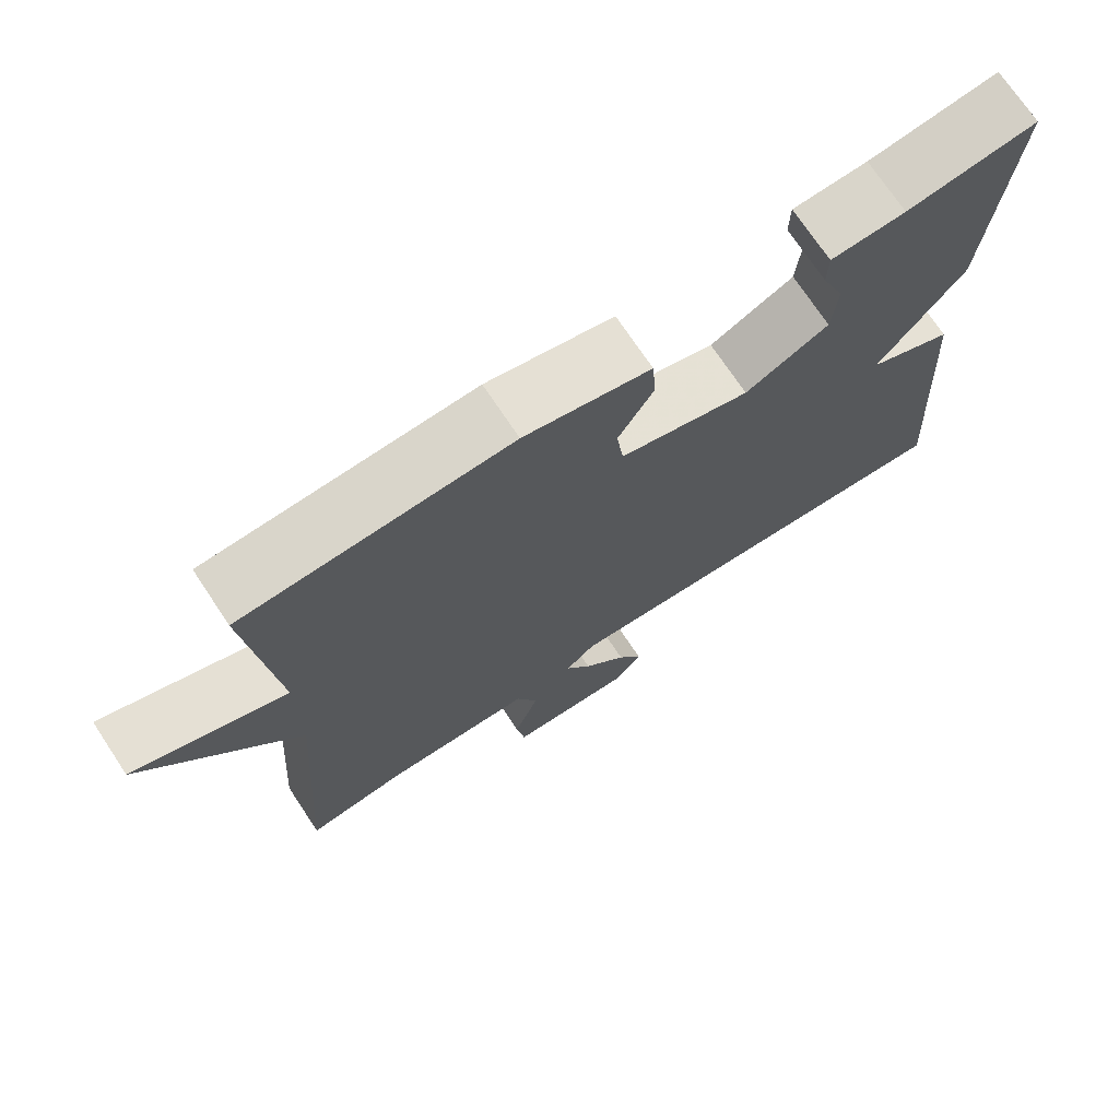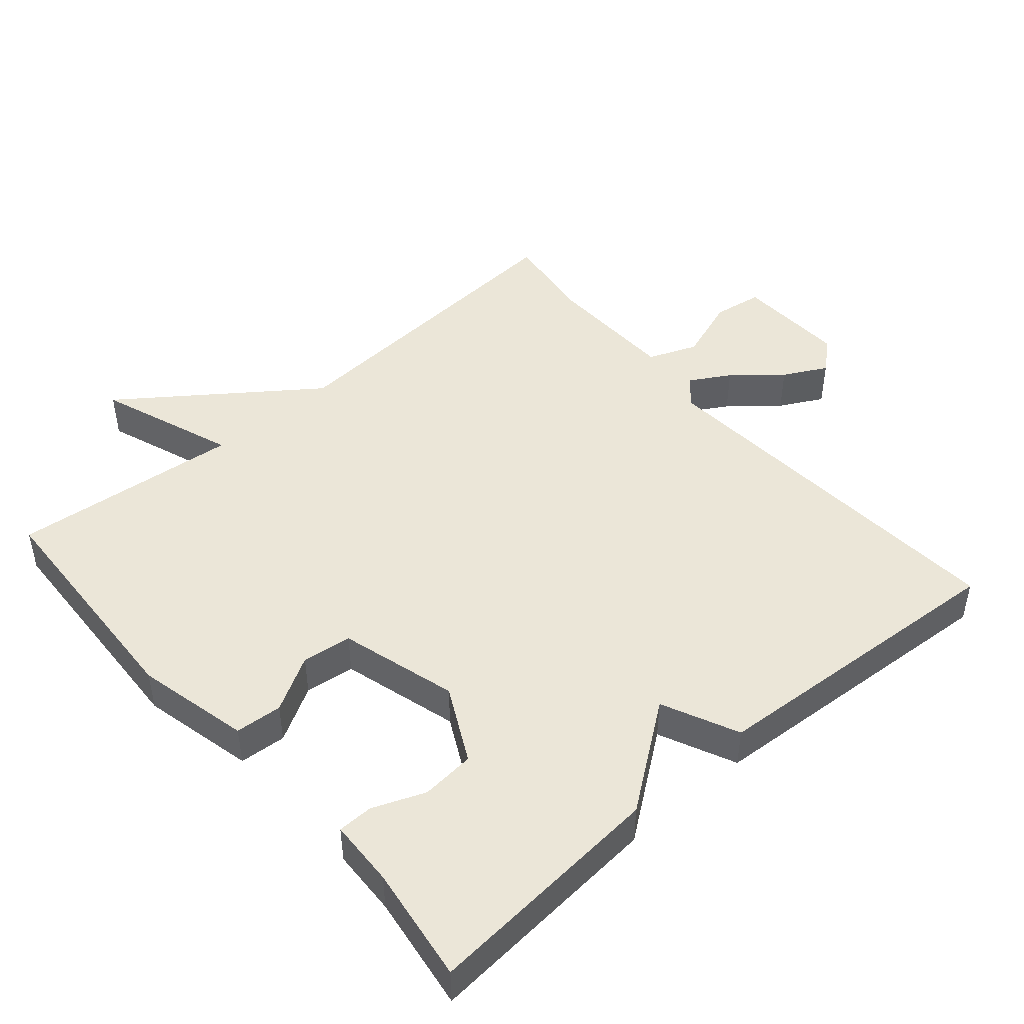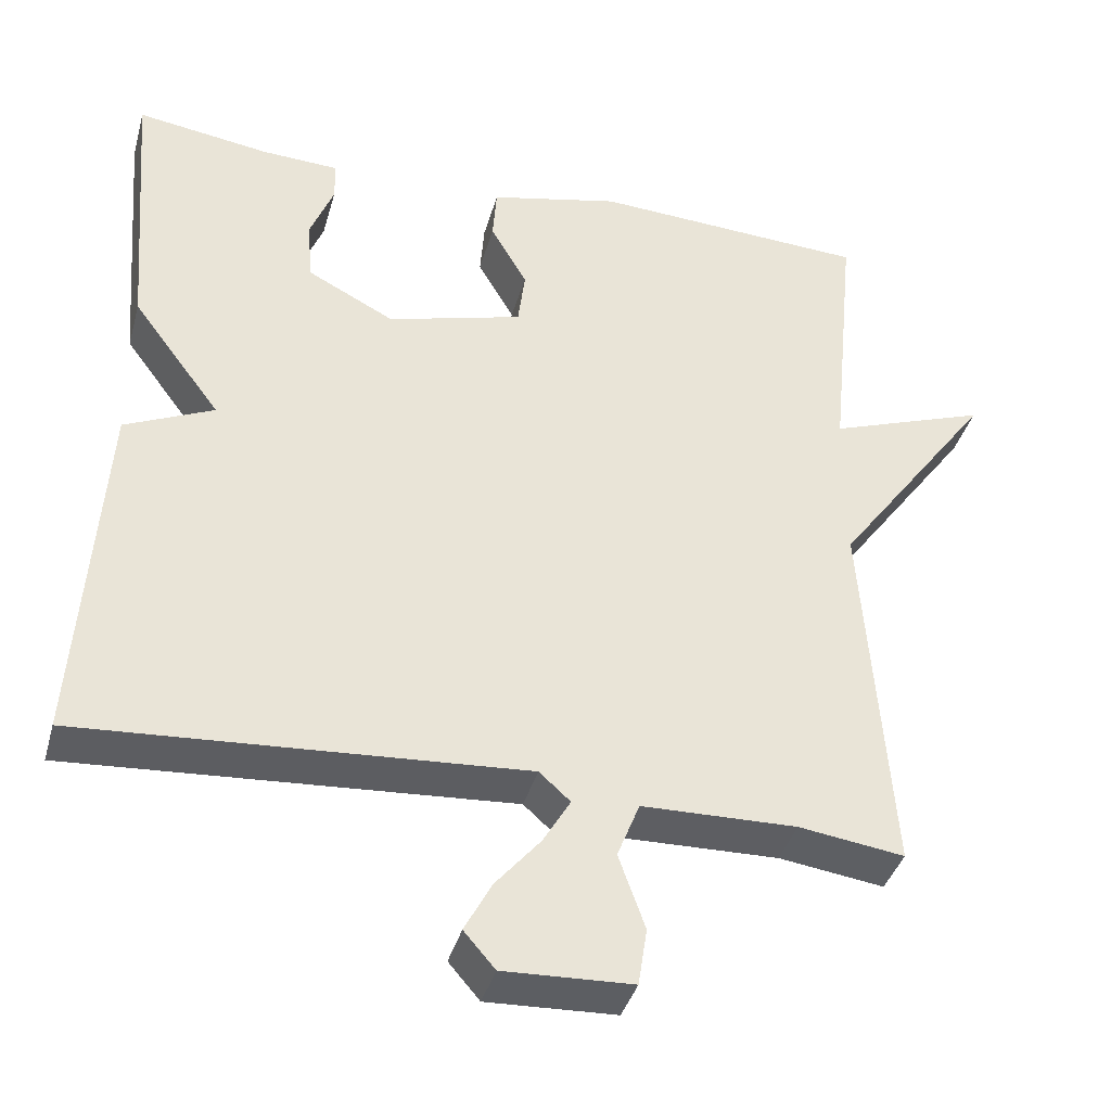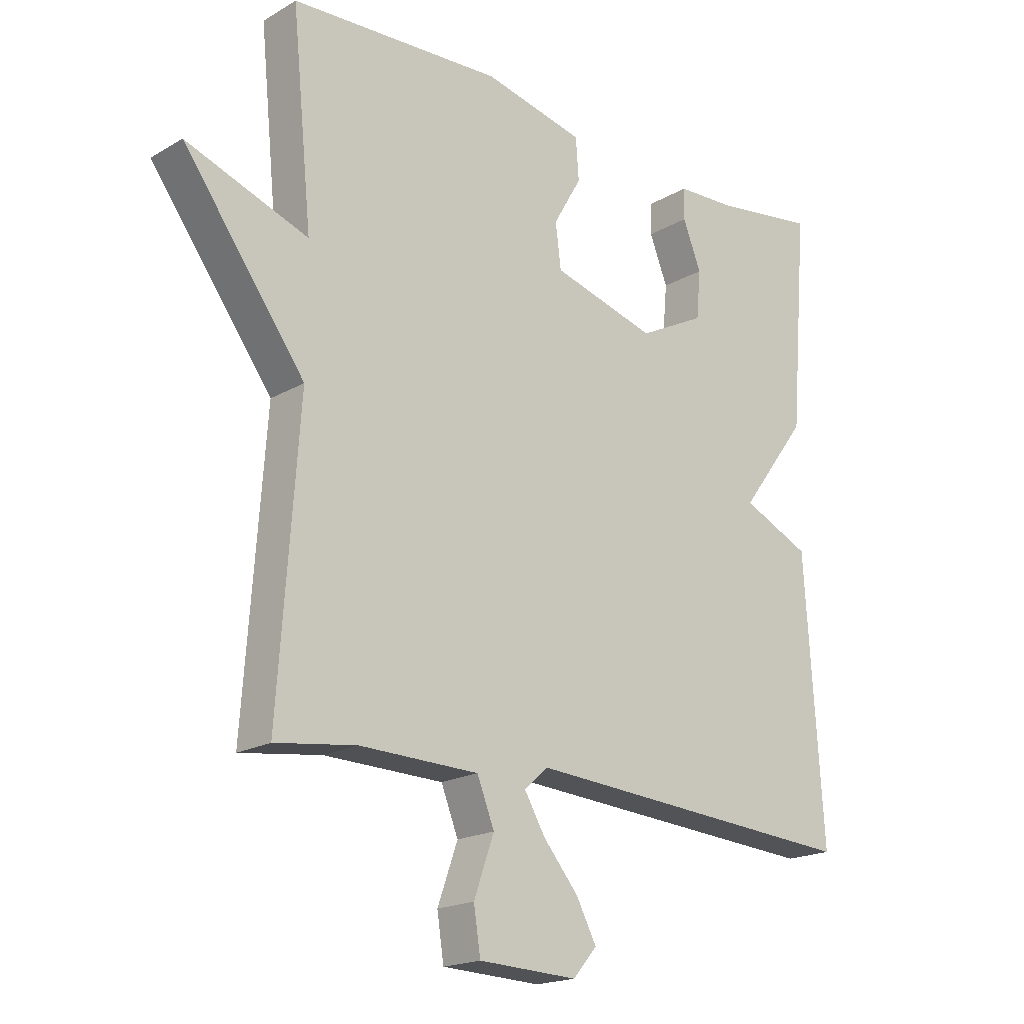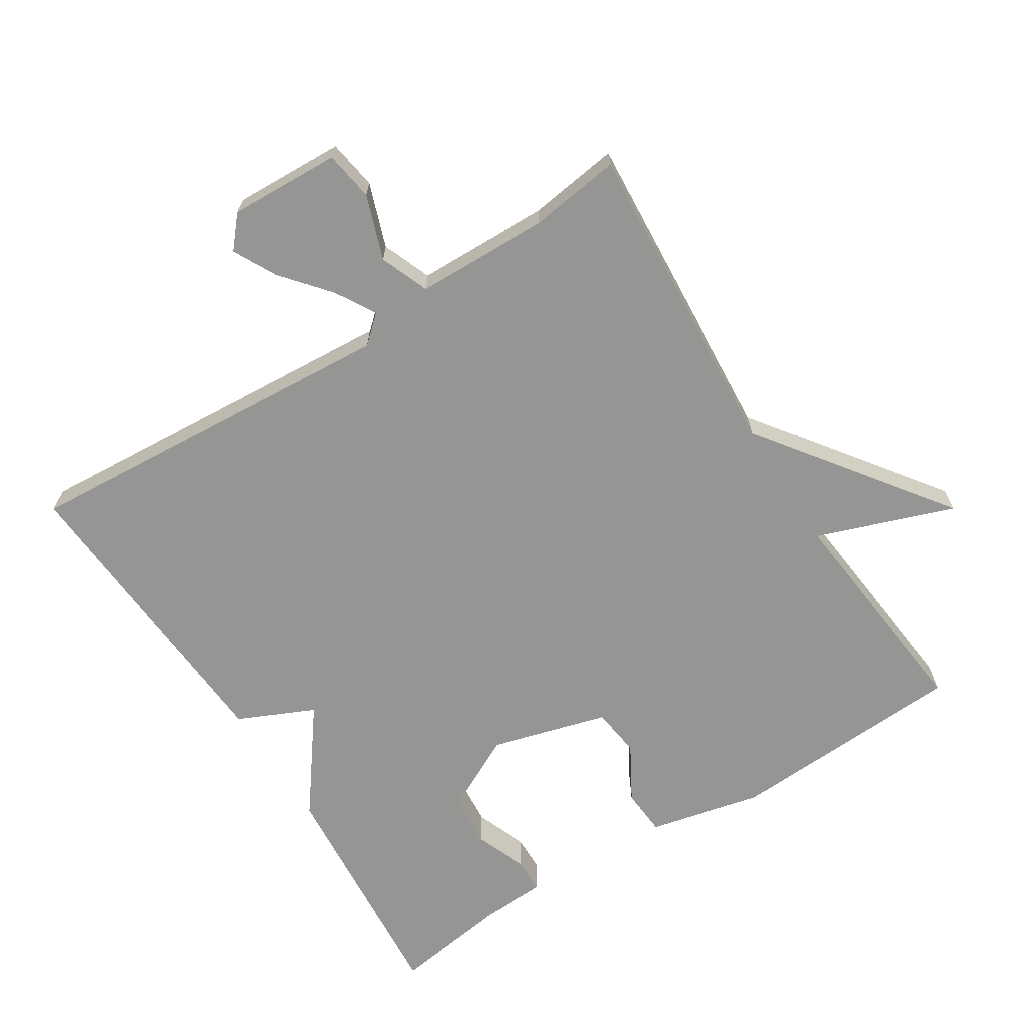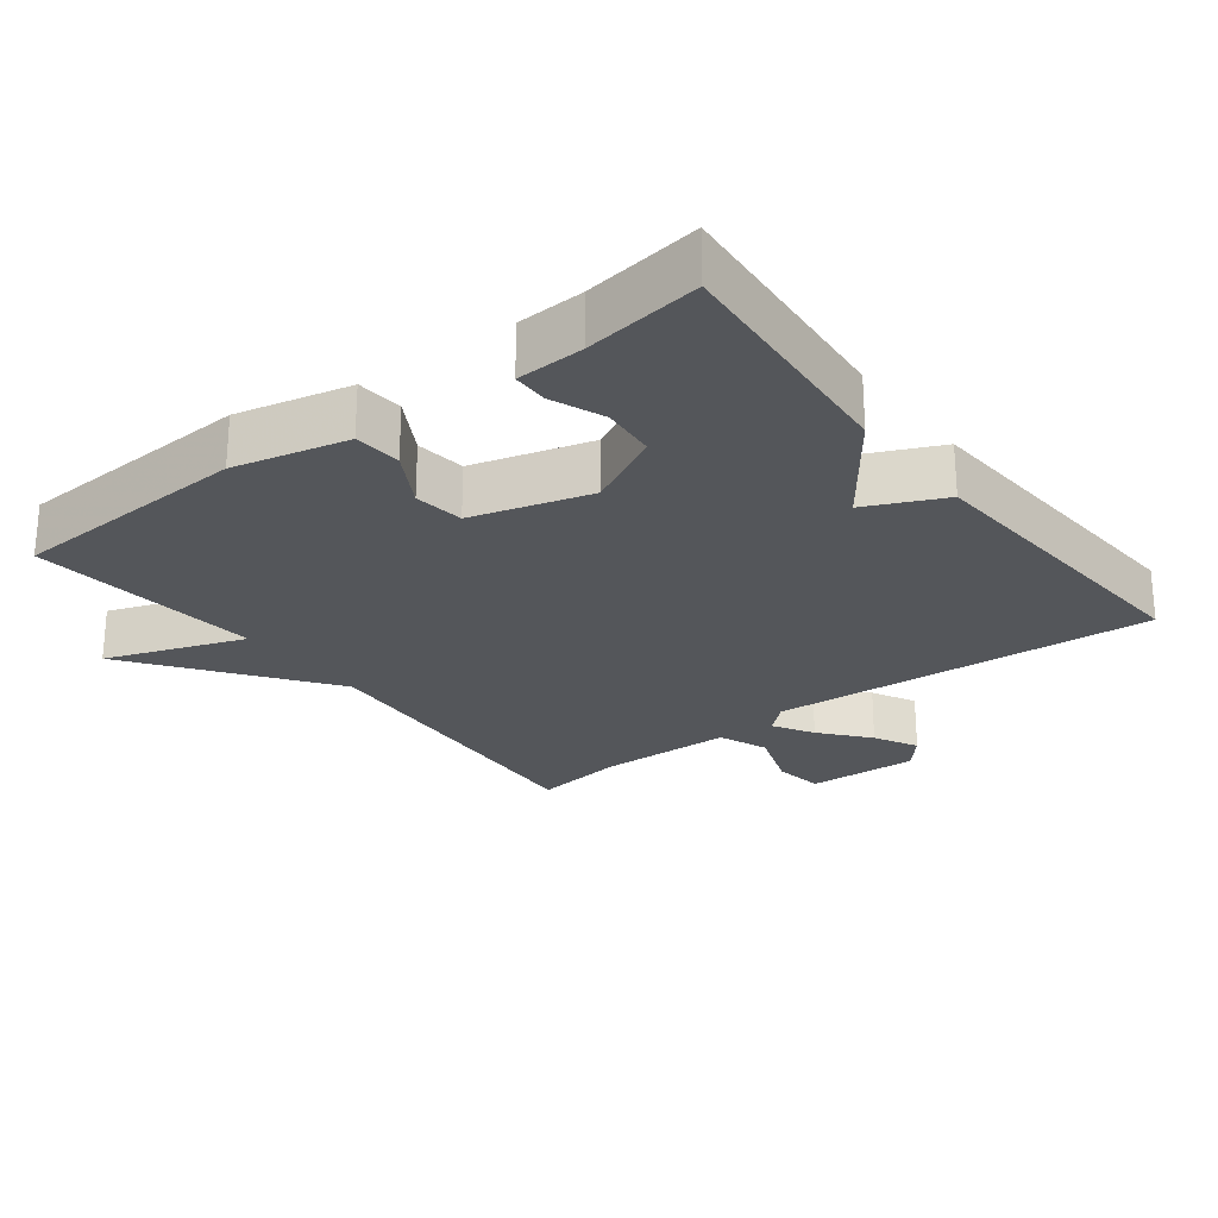
<metadata>
{"format":"obj","ext":"obj","renderer":"f3d","projection":"perspective","resolution":1024,"background":"white","views":[{"elev":72.5,"azim":-33.6,"up":"+Z"},{"elev":46.6,"azim":49.2,"up":"+Y"},{"elev":-39.1,"azim":164.6,"up":"+Z"},{"elev":-18.9,"azim":-42.3,"up":"+Z"},{"elev":-67.3,"azim":-147.6,"up":"+Y"},{"elev":-25.1,"azim":37.5,"up":"+Y"}]}
</metadata>
<code>
v -0.5 0.07 -0.5
v -0.467 0.07 -0.033
v -0.666 0.07 0.239
v -0.467 0.07 0.167
v -0.5 0.07 0.5
v -0.154 0.07 0.517
v 0.01 0.07 0.479
v 0.015 0.07 0.411
v -0.031 0.07 0.331
v -0.022 0.07 0.259
v 0.148 0.07 0.211
v 0.257 0.07 0.267
v 0.264 0.07 0.345
v 0.234 0.07 0.421
v 0.235 0.07 0.472
v 0.332 0.07 0.476
v 0.5 0.07 0.5
v 0.471 0.07 0.15
v 0.36 0.07 0.001
v 0.471 0.07 -0.05
v 0.5 0.07 -0.5
v -0.053 0.07 -0.461
v -0.092 0.07 -0.496
v -0.058 0.07 -0.554
v -0.001 0.07 -0.622
v 0.032 0.07 -0.685
v -0.007 0.07 -0.73
v -0.168 0.07 -0.723
v -0.179 0.07 -0.651
v -0.146 0.07 -0.558
v -0.174 0.07 -0.487
v -0.368 0.07 -0.482
v -0.5 0 -0.5
v -0.467 0 -0.033
v -0.666 0 0.239
v -0.467 0 0.167
v -0.5 0 0.5
v -0.154 0 0.517
v 0.01 0 0.479
v 0.015 0 0.411
v -0.031 0 0.331
v -0.022 0 0.259
v 0.148 0 0.211
v 0.257 0 0.267
v 0.264 0 0.345
v 0.234 0 0.421
v 0.235 0 0.472
v 0.332 0 0.476
v 0.5 0 0.5
v 0.471 0 0.15
v 0.36 0 0.001
v 0.471 0 -0.05
v 0.5 0 -0.5
v -0.053 0 -0.461
v -0.092 0 -0.496
v -0.058 0 -0.554
v -0.001 0 -0.622
v 0.032 0 -0.685
v -0.007 0 -0.73
v -0.168 0 -0.723
v -0.179 0 -0.651
v -0.146 0 -0.558
v -0.174 0 -0.487
v -0.368 0 -0.482
f 28 29 30
f 27 28 30
f 26 27 30
f 25 26 30
f 24 25 30
f 23 24 30 31
f 22 23 31
f 19 20 21 22
f 19 22 31 32
f 16 17 18 19
f 13 14 15 16
f 12 13 16 19
f 19 32 1
f 12 19 1
f 11 12 1
f 7 8 9
f 6 7 9
f 5 6 9
f 4 5 9
f 4 9 10
f 2 3 4
f 2 4 10 11
f 1 2 11
f 62 61 60
f 62 60 59
f 62 59 58
f 62 58 57
f 62 57 56
f 63 62 56 55
f 63 55 54
f 54 53 52 51
f 64 63 54 51
f 51 50 49 48
f 48 47 46 45
f 51 48 45 44
f 33 64 51
f 33 51 44
f 33 44 43
f 41 40 39
f 41 39 38
f 41 38 37
f 41 37 36
f 42 41 36
f 36 35 34
f 43 42 36 34
f 43 34 33
f 1 33 34 2
f 2 34 35 3
f 3 35 36 4
f 4 36 37 5
f 5 37 38 6
f 6 38 39 7
f 7 39 40 8
f 8 40 41 9
f 9 41 42 10
f 10 42 43 11
f 11 43 44 12
f 12 44 45 13
f 13 45 46 14
f 14 46 47 15
f 15 47 48 16
f 16 48 49 17
f 17 49 50 18
f 18 50 51 19
f 19 51 52 20
f 20 52 53 21
f 21 53 54 22
f 22 54 55 23
f 23 55 56 24
f 24 56 57 25
f 25 57 58 26
f 26 58 59 27
f 27 59 60 28
f 28 60 61 29
f 29 61 62 30
f 30 62 63 31
f 31 63 64 32
f 32 64 33 1

</code>
